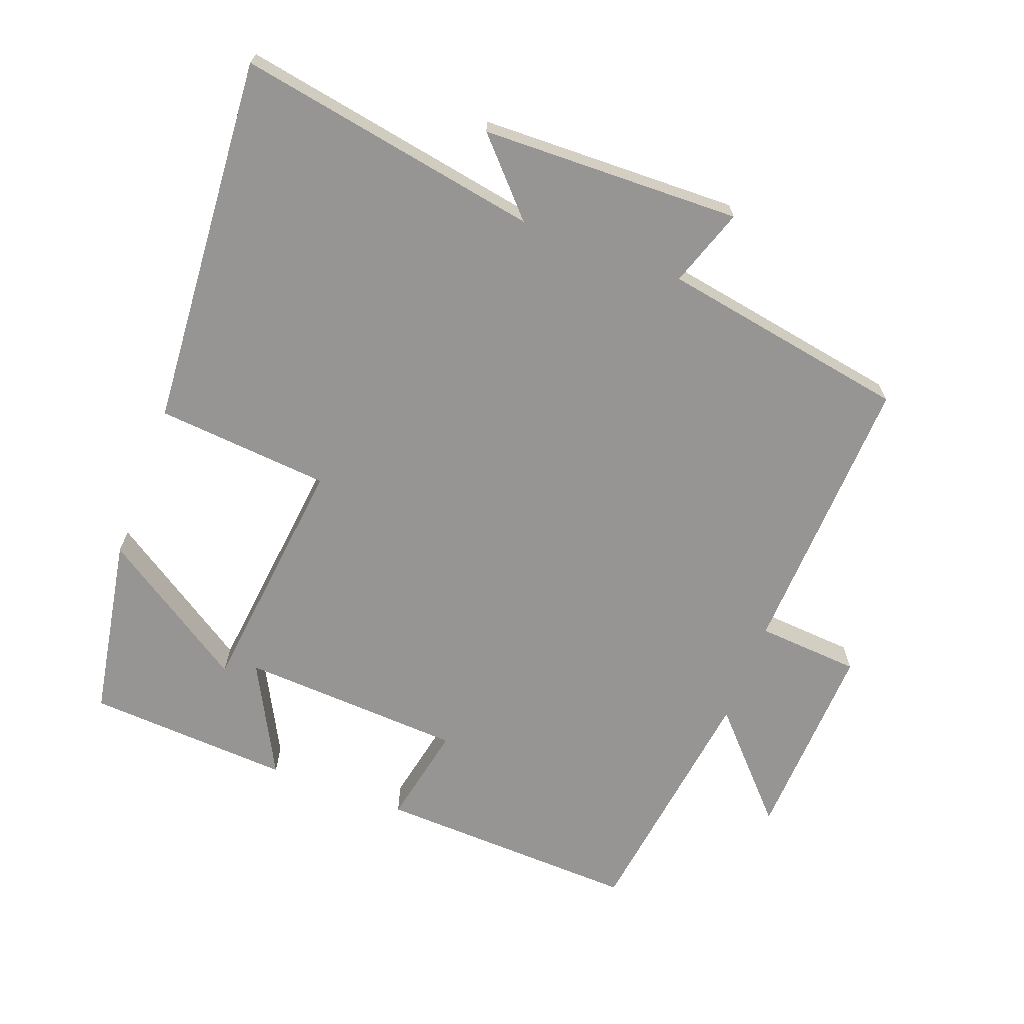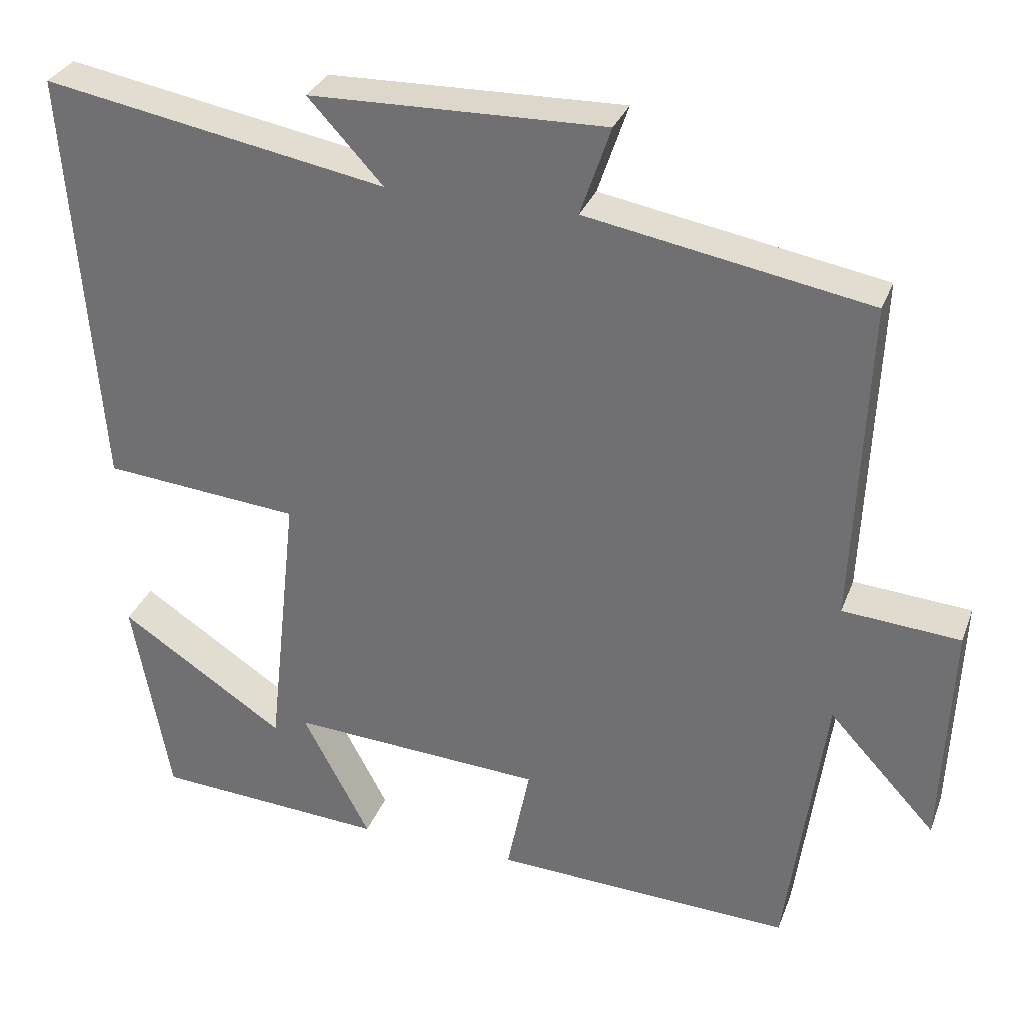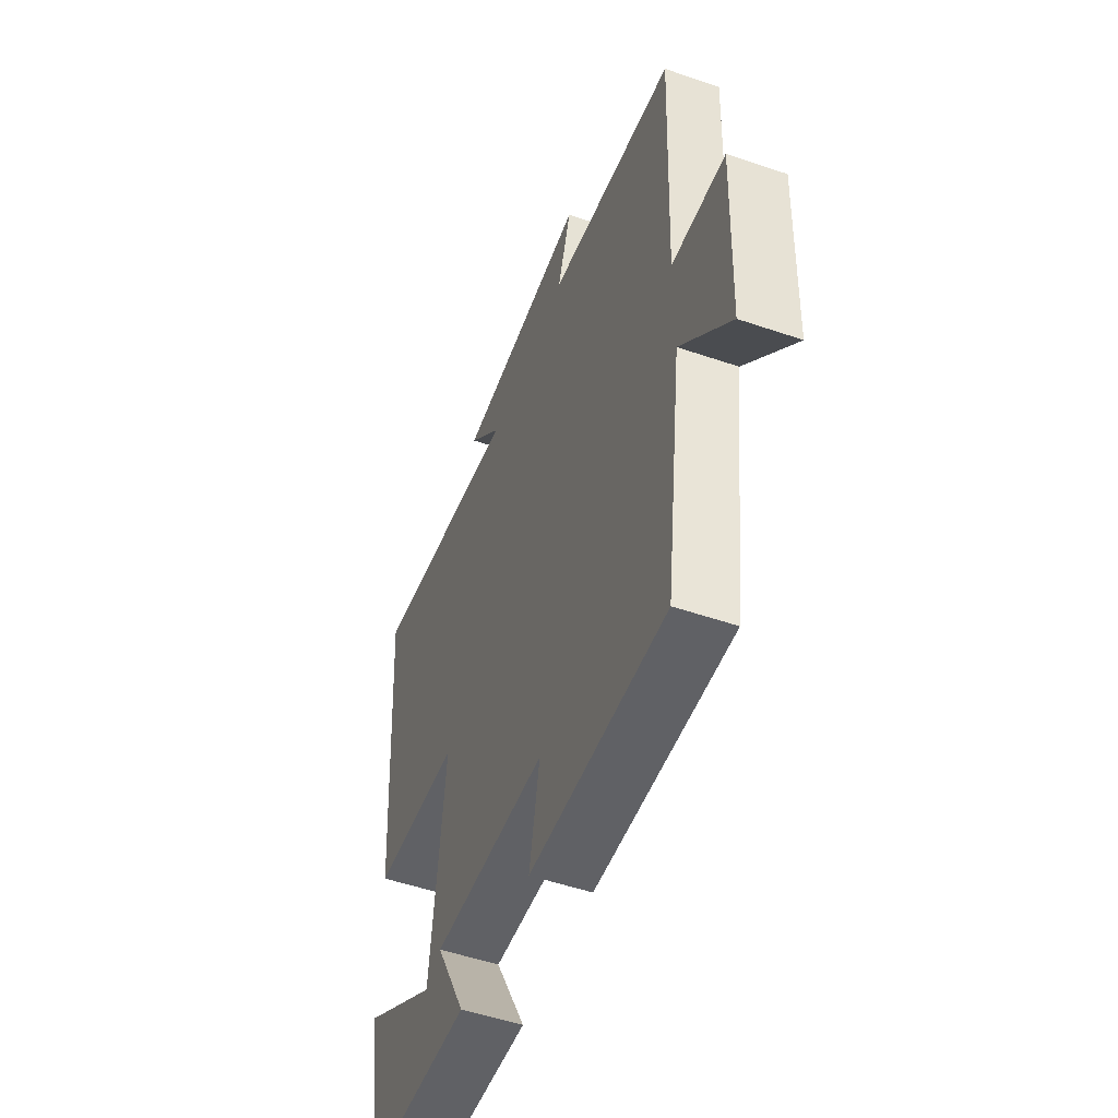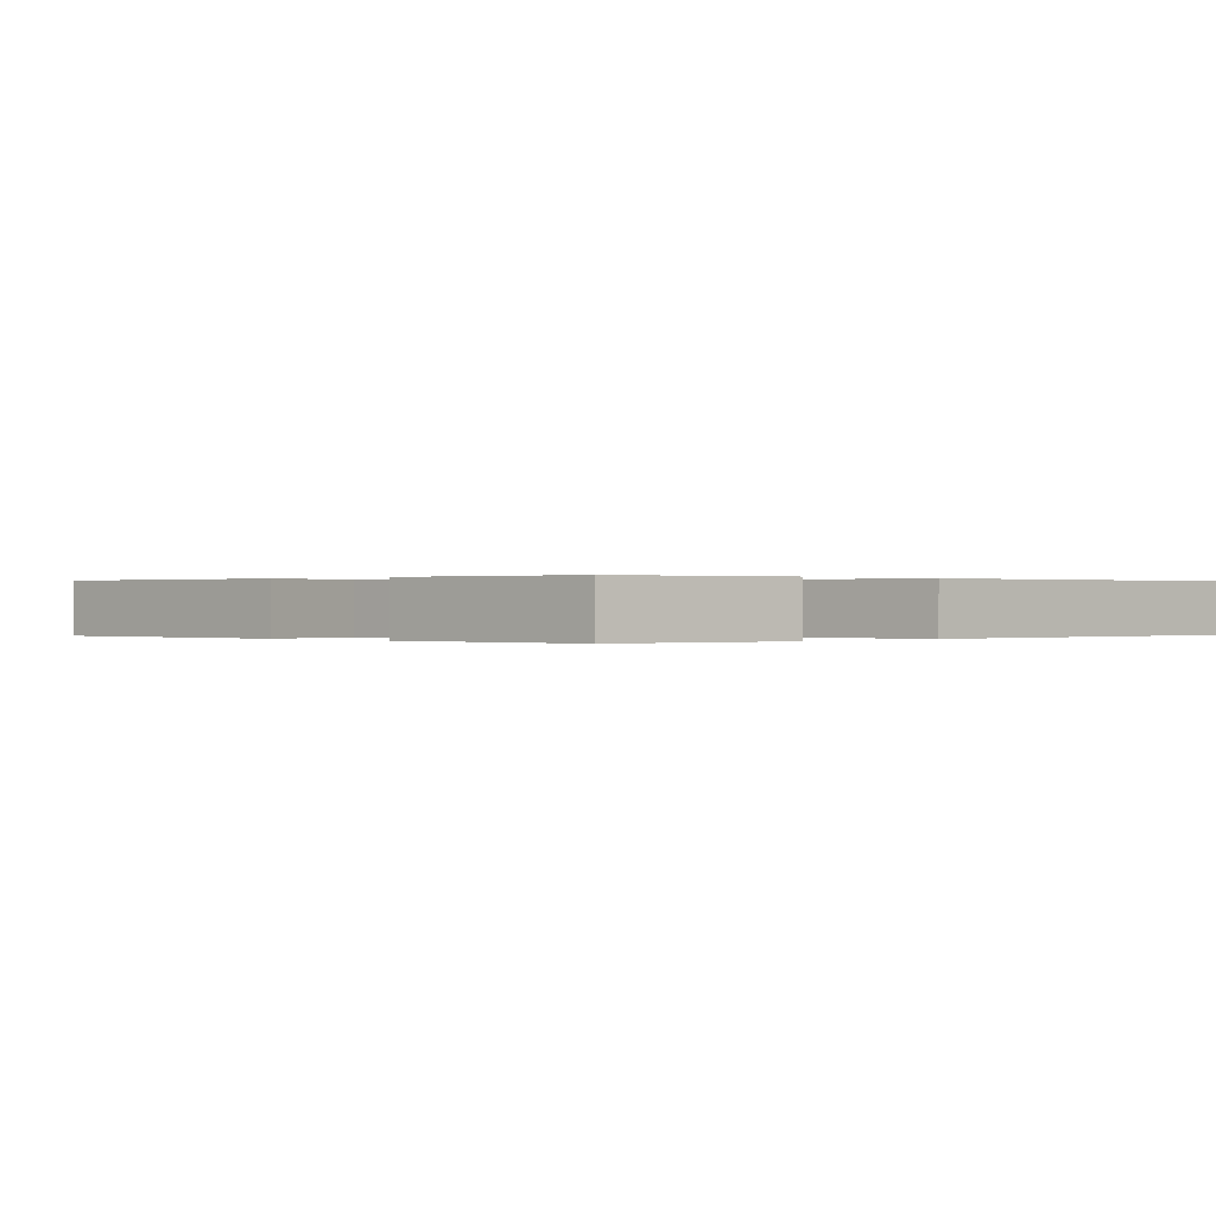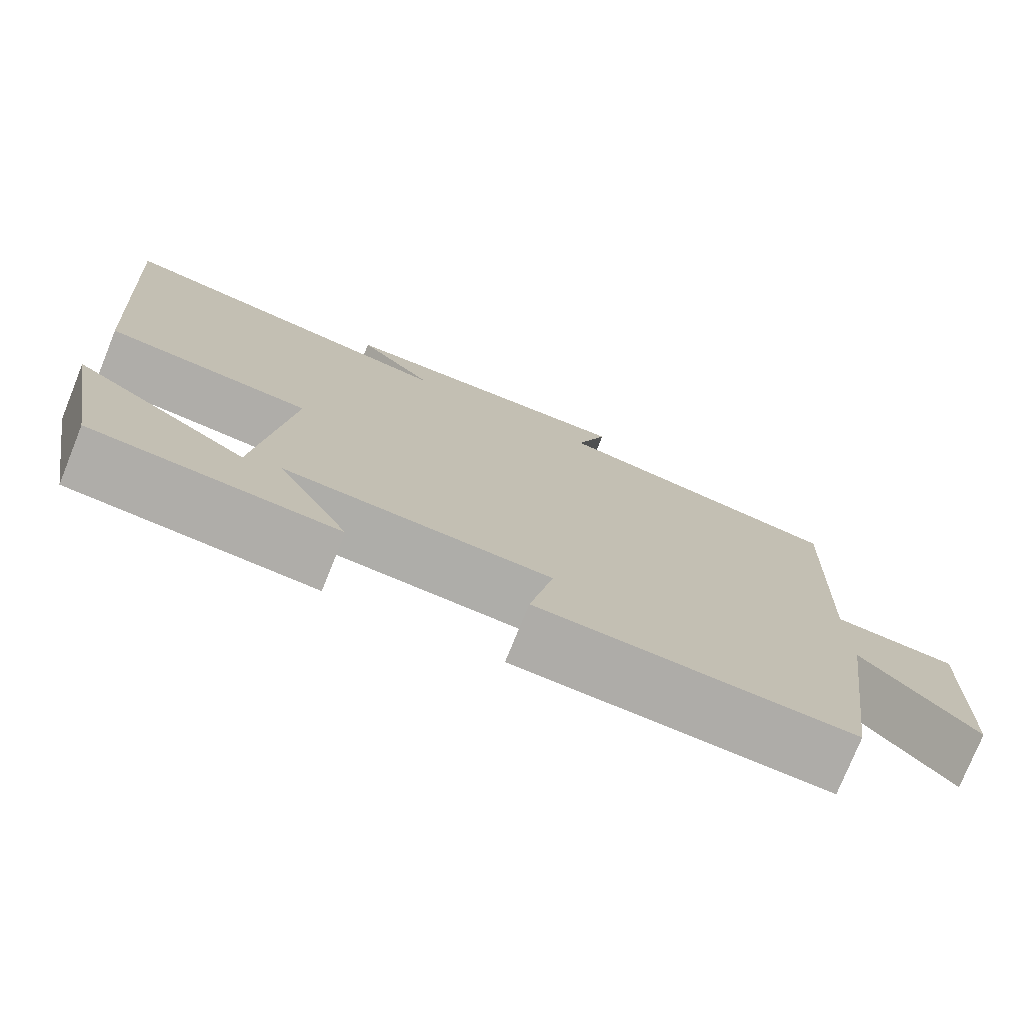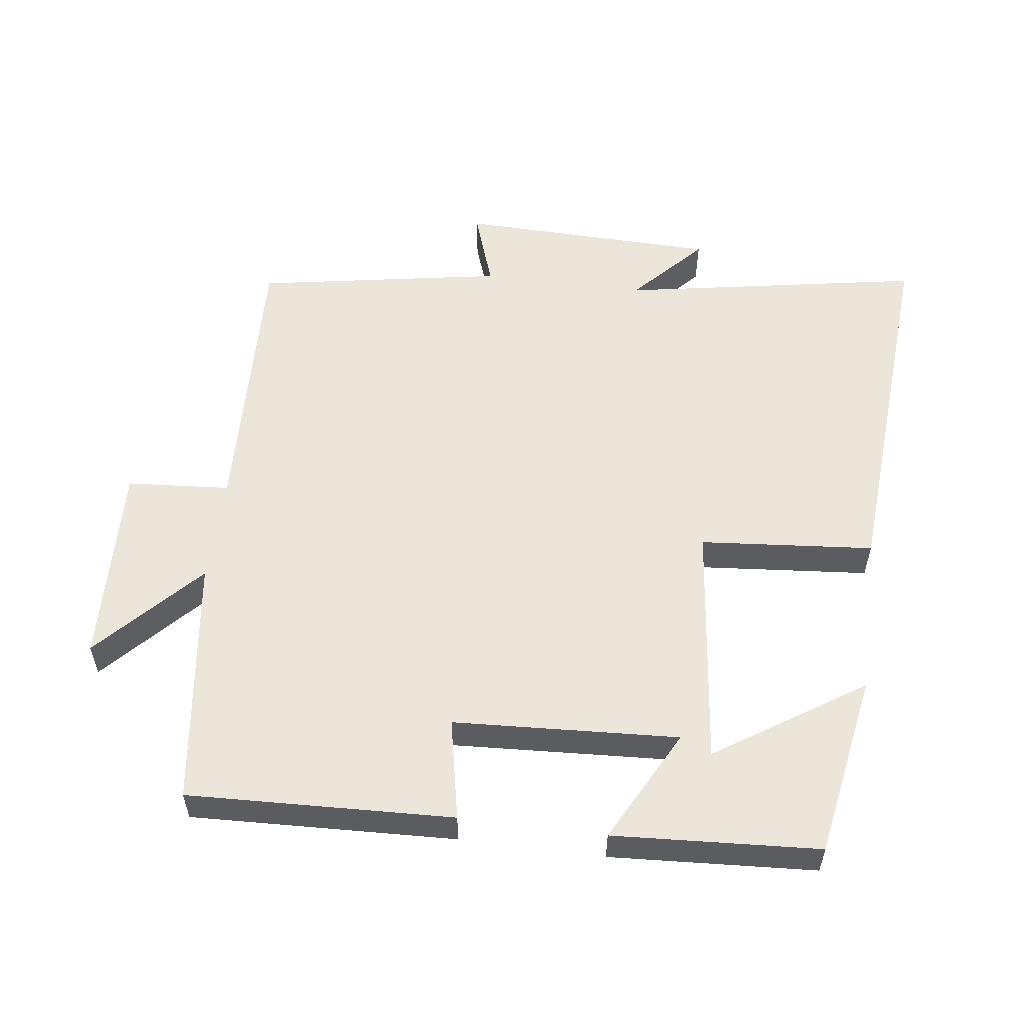
<metadata>
{"format":"obj","ext":"obj","renderer":"f3d","projection":"perspective","resolution":1024,"background":"white","views":[{"elev":-67.5,"azim":-20.6,"up":"+Y"},{"elev":31.5,"azim":18.8,"up":"+Z"},{"elev":-52.2,"azim":69.7,"up":"+Z"},{"elev":0.1,"azim":-135.3,"up":"+Y"},{"elev":-76.5,"azim":-22.0,"up":"+Z"},{"elev":55.4,"azim":-172.6,"up":"+Y"}]}
</metadata>
<code>
v -0.452 0.07 -0.482
v -0.5 0.07 -0.212
v -0.284 0.07 -0.354
v -0.244 0.07 0.008
v -0.5 0.07 0.03
v -0.54 0.07 0.579
v -0.095 0.07 0.5
v -0.192 0.07 0.605
v 0.19 0.07 0.615
v 0.151 0.07 0.5
v 0.517 0.07 0.436
v 0.5 0.07 0.014
v 0.652 0.07 0.003
v 0.64 0.07 -0.297
v 0.5 0.07 -0.146
v 0.451 0.07 -0.515
v 0.062 0.07 -0.5
v 0.092 0.07 -0.351
v -0.238 0.07 -0.333
v -0.15 0.07 -0.5
v -0.452 0 -0.482
v -0.5 0 -0.212
v -0.284 0 -0.354
v -0.244 0 0.008
v -0.5 0 0.03
v -0.54 0 0.579
v -0.095 0 0.5
v -0.192 0 0.605
v 0.19 0 0.615
v 0.151 0 0.5
v 0.517 0 0.436
v 0.5 0 0.014
v 0.652 0 0.003
v 0.64 0 -0.297
v 0.5 0 -0.146
v 0.451 0 -0.515
v 0.062 0 -0.5
v 0.092 0 -0.351
v -0.238 0 -0.333
v -0.15 0 -0.5
f 19 20 1
f 15 16 17 18
f 15 18 19
f 12 13 14 15
f 12 15 19
f 10 11 12 19
f 7 8 9 10
f 7 10 19
f 4 5 6 7
f 3 4 7 19
f 1 2 3
f 1 3 19
f 21 40 39
f 38 37 36 35
f 39 38 35
f 35 34 33 32
f 39 35 32
f 39 32 31 30
f 30 29 28 27
f 39 30 27
f 27 26 25 24
f 39 27 24 23
f 23 22 21
f 39 23 21
f 1 21 22 2
f 2 22 23 3
f 3 23 24 4
f 4 24 25 5
f 5 25 26 6
f 6 26 27 7
f 7 27 28 8
f 8 28 29 9
f 9 29 30 10
f 10 30 31 11
f 11 31 32 12
f 12 32 33 13
f 13 33 34 14
f 14 34 35 15
f 15 35 36 16
f 16 36 37 17
f 17 37 38 18
f 18 38 39 19
f 19 39 40 20
f 20 40 21 1

</code>
